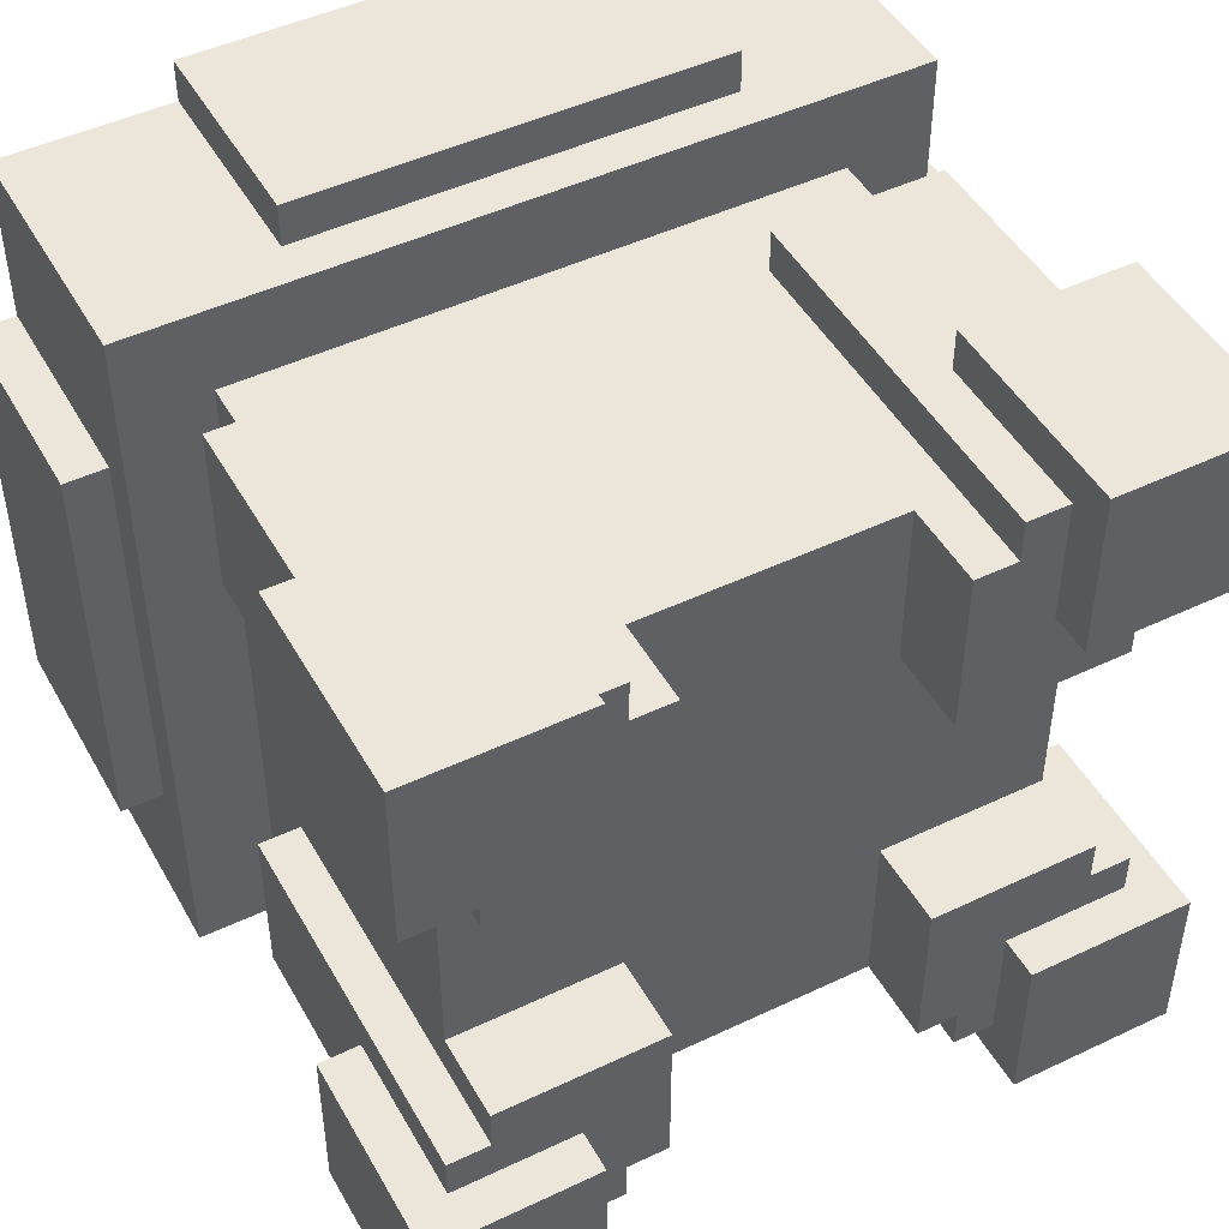
<metadata>
{"format":"obj","ext":"obj","renderer":"f3d","projection":"perspective","resolution":1024,"background":"white","views":[{"elev":47.3,"azim":151.8,"up":"+Z"}]}
</metadata>
<code>
o
v -1 0 0.5
v -1 0 -0.5
v -1 0.5 0.5
v -1 0.5 -0.5
v -0.9 0 0.9
v -0.9 0 0.5
v -0.9 0 -0.5
v -0.9 0 -0.9
v -0.9 0.5 0.5
v -0.9 0.5 -0.5
v -0.9 0.6 0.9
v -0.9 0.6 -0.9
v -0.9 1.3 0.9
v -0.9 1.3 0.5
v -0.9 1.3 -0.5
v -0.9 1.3 -0.9
v -0.9 1.8 0.9
v -0.9 1.8 0.5
v -0.9 1.8 -0.5
v -0.9 1.8 -0.9
v -0.8 0.8 0.8
v -0.8 0.8 0.4
v -0.8 0.8 -0.4
v -0.8 0.8 -0.8
v -0.8 1 0.8
v -0.8 1 0.6
v -0.8 1 -0.6
v -0.8 1 -0.8
v -0.8 1.3 0.8
v -0.8 1.3 0.6
v -0.8 1.3 0.5
v -0.8 1.3 -0.5
v -0.8 1.3 -0.6
v -0.8 1.3 -0.8
v -0.8 1.7 0.5
v -0.8 1.7 0.4
v -0.8 1.7 -0.4
v -0.8 1.7 -0.5
v -0.7 0.6 0.7
v -0.7 0.6 -0.7
v -0.7 0.7 0.1
v -0.7 0.7 -0.1
v -0.7 0.8 0.7
v -0.7 0.8 0.4
v -0.7 0.8 0.2
v -0.7 0.8 0.1
v -0.7 0.8 -0.1
v -0.7 0.8 -0.2
v -0.7 0.8 -0.4
v -0.7 0.8 -0.7
v -0.7 0.9 0.2
v -0.7 0.9 0.1
v -0.7 0.9 -0.1
v -0.7 0.9 -0.2
v -0.7 1 0.2
v -0.7 1 0.1
v -0.7 1 -0.1
v -0.7 1 -0.2
v -0.7 1.1 0.2
v -0.7 1.1 0.1
v -0.7 1.1 -0.1
v -0.7 1.1 -0.2
v -0.7 1.2 0.2
v -0.7 1.2 0.1
v -0.7 1.2 -0.1
v -0.7 1.2 -0.2
v -0.7 1.3 0.2
v -0.7 1.3 0.1
v -0.7 1.3 -0.1
v -0.7 1.3 -0.2
v -0.7 1.4 0.1
v -0.7 1.4 -0.1
v -0.7 1.5 0.3
v -0.7 1.5 -0.3
v -0.7 1.7 0.4
v -0.7 1.7 0.3
v -0.7 1.7 -0.3
v -0.7 1.7 -0.4
v -0.5 0 1
v -0.5 0 0.9
v -0.5 0 -0.9
v -0.5 0 -1
v -0.5 0.5 1
v -0.5 0.5 0.9
v -0.5 0.5 -0.9
v -0.5 0.5 -1
v 0.3 1.5 0.7
v 0.3 1.5 0.3
v 0.3 1.5 -0.3
v 0.3 1.5 -0.7
v 0.3 1.7 0.7
v 0.3 1.7 0.3
v 0.3 1.7 -0.3
v 0.3 1.7 -0.7
v 0.4 0.8 0.8
v 0.4 0.8 0.7
v 0.4 0.8 -0.7
v 0.4 0.8 -0.8
v 0.4 1.7 0.8
v 0.4 1.7 0.7
v 0.4 1.7 -0.7
v 0.4 1.7 -0.8
v 0.5 1.3 0.9
v 0.5 1.3 0.8
v 0.5 1.3 -0.8
v 0.5 1.3 -0.9
v 0.5 1.7 0.8
v 0.5 1.7 0.5
v 0.5 1.7 -0.5
v 0.5 1.7 -0.8
v 0.5 1.8 0.9
v 0.5 1.8 0.5
v 0.5 1.8 -0.5
v 0.5 1.8 -0.9
v -0.5 1.3 0.9
v -0.5 1.3 0.8
v -0.5 1.3 -0.8
v -0.5 1.3 -0.9
v -0.5 1.7 0.8
v -0.5 1.7 0.5
v -0.5 1.7 -0.5
v -0.5 1.7 -0.8
v -0.5 1.8 0.9
v -0.5 1.8 0.5
v -0.5 1.8 -0.5
v -0.5 1.8 -0.9
v -0.4 0.8 0.8
v -0.4 0.8 0.7
v -0.4 0.8 -0.7
v -0.4 0.8 -0.8
v -0.4 1.7 0.8
v -0.4 1.7 0.7
v -0.4 1.7 -0.7
v -0.4 1.7 -0.8
v -0.3 1.5 0.7
v -0.3 1.5 0.3
v -0.3 1.5 -0.3
v -0.3 1.5 -0.7
v -0.3 1.7 0.7
v -0.3 1.7 0.3
v -0.3 1.7 -0.3
v -0.3 1.7 -0.7
v 0.5 0 1
v 0.5 0 0.9
v 0.5 0 -0.9
v 0.5 0 -1
v 0.5 0.5 1
v 0.5 0.5 0.9
v 0.5 0.5 -0.9
v 0.5 0.5 -1
v 0.7 0.6 0.7
v 0.7 0.6 -0.7
v 0.7 0.7 0.1
v 0.7 0.7 -0.1
v 0.7 0.8 0.7
v 0.7 0.8 0.4
v 0.7 0.8 0.2
v 0.7 0.8 0.1
v 0.7 0.8 -0.1
v 0.7 0.8 -0.2
v 0.7 0.8 -0.4
v 0.7 0.8 -0.7
v 0.7 0.9 0.2
v 0.7 0.9 0.1
v 0.7 0.9 -0.1
v 0.7 0.9 -0.2
v 0.7 1 0.2
v 0.7 1 0.1
v 0.7 1 -0.1
v 0.7 1 -0.2
v 0.7 1.1 0.2
v 0.7 1.1 0.1
v 0.7 1.1 -0.1
v 0.7 1.1 -0.2
v 0.7 1.2 0.2
v 0.7 1.2 0.1
v 0.7 1.2 -0.1
v 0.7 1.2 -0.2
v 0.7 1.3 0.2
v 0.7 1.3 0.1
v 0.7 1.3 -0.1
v 0.7 1.3 -0.2
v 0.7 1.4 0.1
v 0.7 1.4 -0.1
v 0.7 1.5 0.3
v 0.7 1.5 -0.3
v 0.7 1.7 0.4
v 0.7 1.7 0.3
v 0.7 1.7 -0.3
v 0.7 1.7 -0.4
v 0.8 0.8 0.8
v 0.8 0.8 0.4
v 0.8 0.8 -0.4
v 0.8 0.8 -0.8
v 0.8 1 0.8
v 0.8 1 0.6
v 0.8 1 -0.6
v 0.8 1 -0.8
v 0.8 1.3 0.8
v 0.8 1.3 0.6
v 0.8 1.3 0.5
v 0.8 1.3 -0.5
v 0.8 1.3 -0.6
v 0.8 1.3 -0.8
v 0.8 1.7 0.5
v 0.8 1.7 0.4
v 0.8 1.7 -0.4
v 0.8 1.7 -0.5
v 0.9 0 0.9
v 0.9 0 0.5
v 0.9 0 -0.5
v 0.9 0 -0.9
v 0.9 0.5 0.5
v 0.9 0.5 -0.5
v 0.9 0.6 0.9
v 0.9 0.6 -0.9
v 0.9 1.3 0.9
v 0.9 1.3 0.5
v 0.9 1.3 -0.5
v 0.9 1.3 -0.9
v 0.9 1.8 0.9
v 0.9 1.8 0.5
v 0.9 1.8 -0.5
v 0.9 1.8 -0.9
v 1 0 0.5
v 1 0 -0.5
v 1 0.5 0.5
v 1 0.5 -0.5
v -0.5 0 1
v -0.5 0.5 1
v 0.5 0 1
v 0.5 0.5 1
v -0.9 0 0.9
v -0.9 0.6 0.9
v -0.9 1.3 0.9
v -0.9 1.8 0.9
v -0.5 0 0.9
v -0.5 0.5 0.9
v -0.5 1.3 0.9
v -0.5 1.8 0.9
v 0.5 0 0.9
v 0.5 0.5 0.9
v 0.5 1.3 0.9
v 0.5 1.8 0.9
v 0.9 0 0.9
v 0.9 0.6 0.9
v 0.9 1.3 0.9
v 0.9 1.8 0.9
v -0.8 0.8 0.8
v -0.8 1 0.8
v -0.8 1.3 0.8
v -0.6 1 0.8
v -0.6 1.3 0.8
v -0.5 1.3 0.8
v -0.5 1.7 0.8
v -0.4 0.8 0.8
v -0.4 1.7 0.8
v 0.4 0.8 0.8
v 0.4 1.7 0.8
v 0.5 1.3 0.8
v 0.5 1.7 0.8
v 0.6 1 0.8
v 0.6 1.3 0.8
v 0.8 0.8 0.8
v 0.8 1 0.8
v 0.8 1.3 0.8
v -0.7 0.6 0.7
v -0.7 0.8 0.7
v -0.4 0.8 0.7
v -0.4 1.7 0.7
v -0.3 1.5 0.7
v -0.3 1.7 0.7
v -0.2 0.8 0.7
v -0.2 0.9 0.7
v -0.2 1 0.7
v -0.2 1.1 0.7
v -0.2 1.2 0.7
v -0.2 1.3 0.7
v -0.1 0.7 0.7
v -0.1 0.8 0.7
v -0.1 0.9 0.7
v -0.1 1 0.7
v -0.1 1.1 0.7
v -0.1 1.2 0.7
v -0.1 1.3 0.7
v -0.1 1.4 0.7
v 0.1 0.7 0.7
v 0.1 0.8 0.7
v 0.1 0.9 0.7
v 0.1 1 0.7
v 0.1 1.1 0.7
v 0.1 1.2 0.7
v 0.1 1.3 0.7
v 0.1 1.4 0.7
v 0.2 0.8 0.7
v 0.2 0.9 0.7
v 0.2 1 0.7
v 0.2 1.1 0.7
v 0.2 1.2 0.7
v 0.2 1.3 0.7
v 0.3 1.5 0.7
v 0.3 1.7 0.7
v 0.4 0.8 0.7
v 0.4 1.7 0.7
v 0.7 0.6 0.7
v 0.7 0.8 0.7
v -1 0 0.5
v -1 0.5 0.5
v -0.9 0 0.5
v -0.9 0.5 0.5
v 0.9 0 0.5
v 0.9 0.5 0.5
v 1 0 0.5
v 1 0.5 0.5
v -0.7 1.5 -0.3
v -0.7 1.7 -0.3
v -0.3 1.5 -0.3
v -0.3 1.7 -0.3
v 0.3 1.5 -0.3
v 0.3 1.7 -0.3
v 0.7 1.5 -0.3
v 0.7 1.7 -0.3
v -0.8 0.8 -0.4
v -0.8 1.7 -0.4
v -0.7 0.8 -0.4
v -0.7 1.7 -0.4
v 0.7 0.8 -0.4
v 0.7 1.7 -0.4
v 0.8 0.8 -0.4
v 0.8 1.7 -0.4
v -0.9 1.3 -0.5
v -0.9 1.8 -0.5
v -0.8 1.3 -0.5
v -0.8 1.7 -0.5
v -0.5 1.7 -0.5
v -0.5 1.8 -0.5
v 0.5 1.7 -0.5
v 0.5 1.8 -0.5
v 0.8 1.3 -0.5
v 0.8 1.7 -0.5
v 0.9 1.3 -0.5
v 0.9 1.8 -0.5
v -0.9 1.3 0.5
v -0.9 1.8 0.5
v -0.8 1.3 0.5
v -0.8 1.7 0.5
v -0.5 1.7 0.5
v -0.5 1.8 0.5
v 0.5 1.7 0.5
v 0.5 1.8 0.5
v 0.8 1.3 0.5
v 0.8 1.7 0.5
v 0.9 1.3 0.5
v 0.9 1.8 0.5
v -0.8 0.8 0.4
v -0.8 1.7 0.4
v -0.7 0.8 0.4
v -0.7 1.7 0.4
v 0.7 0.8 0.4
v 0.7 1.7 0.4
v 0.8 0.8 0.4
v 0.8 1.7 0.4
v -0.7 1.5 0.3
v -0.7 1.7 0.3
v -0.3 1.5 0.3
v -0.3 1.7 0.3
v 0.3 1.5 0.3
v 0.3 1.7 0.3
v 0.7 1.5 0.3
v 0.7 1.7 0.3
v -1 0 -0.5
v -1 0.5 -0.5
v -0.9 0 -0.5
v -0.9 0.5 -0.5
v 0.9 0 -0.5
v 0.9 0.5 -0.5
v 1 0 -0.5
v 1 0.5 -0.5
v -0.7 0.6 -0.7
v -0.7 0.8 -0.7
v -0.4 0.8 -0.7
v -0.4 1.7 -0.7
v -0.3 1.5 -0.7
v -0.3 1.7 -0.7
v -0.2 0.8 -0.7
v -0.2 0.9 -0.7
v -0.2 1 -0.7
v -0.2 1.1 -0.7
v -0.2 1.2 -0.7
v -0.2 1.3 -0.7
v -0.1 0.7 -0.7
v -0.1 0.8 -0.7
v -0.1 0.9 -0.7
v -0.1 1 -0.7
v -0.1 1.1 -0.7
v -0.1 1.2 -0.7
v -0.1 1.3 -0.7
v -0.1 1.4 -0.7
v 0.1 0.7 -0.7
v 0.1 0.8 -0.7
v 0.1 0.9 -0.7
v 0.1 1 -0.7
v 0.1 1.1 -0.7
v 0.1 1.2 -0.7
v 0.1 1.3 -0.7
v 0.1 1.4 -0.7
v 0.2 0.8 -0.7
v 0.2 0.9 -0.7
v 0.2 1 -0.7
v 0.2 1.1 -0.7
v 0.2 1.2 -0.7
v 0.2 1.3 -0.7
v 0.3 1.5 -0.7
v 0.3 1.7 -0.7
v 0.4 0.8 -0.7
v 0.4 1.7 -0.7
v 0.7 0.6 -0.7
v 0.7 0.8 -0.7
v -0.8 0.8 -0.8
v -0.8 1 -0.8
v -0.8 1.3 -0.8
v -0.6 1 -0.8
v -0.6 1.3 -0.8
v -0.5 1.3 -0.8
v -0.5 1.7 -0.8
v -0.4 0.8 -0.8
v -0.4 1.7 -0.8
v 0.4 0.8 -0.8
v 0.4 1.7 -0.8
v 0.5 1.3 -0.8
v 0.5 1.7 -0.8
v 0.6 1 -0.8
v 0.6 1.3 -0.8
v 0.8 0.8 -0.8
v 0.8 1 -0.8
v 0.8 1.3 -0.8
v -0.9 0 -0.9
v -0.9 0.6 -0.9
v -0.9 1.3 -0.9
v -0.9 1.8 -0.9
v -0.5 0 -0.9
v -0.5 0.5 -0.9
v -0.5 1.3 -0.9
v -0.5 1.8 -0.9
v 0.5 0 -0.9
v 0.5 0.5 -0.9
v 0.5 1.3 -0.9
v 0.5 1.8 -0.9
v 0.9 0 -0.9
v 0.9 0.6 -0.9
v 0.9 1.3 -0.9
v 0.9 1.8 -0.9
v -0.5 0 -1
v -0.5 0.5 -1
v 0.5 0 -1
v 0.5 0.5 -1
v -0.5 0 1
v 0.5 0 1
v -0.9 0 0.9
v -0.5 0 0.9
v 0.5 0 0.9
v 0.9 0 0.9
v -1 0 0.5
v -0.9 0 0.5
v 0.9 0 0.5
v 1 0 0.5
v -1 0 -0.5
v -0.9 0 -0.5
v 0.9 0 -0.5
v 1 0 -0.5
v -0.9 0 -0.9
v -0.5 0 -0.9
v 0.5 0 -0.9
v 0.9 0 -0.9
v -0.5 0 -1
v 0.5 0 -1
v -0.8 0.8 0.8
v -0.4 0.8 0.8
v 0.4 0.8 0.8
v 0.8 0.8 0.8
v -0.7 0.8 0.7
v -0.4 0.8 0.7
v 0.4 0.8 0.7
v 0.7 0.8 0.7
v -0.8 0.8 0.4
v -0.7 0.8 0.4
v 0.7 0.8 0.4
v 0.8 0.8 0.4
v -0.8 0.8 -0.4
v -0.7 0.8 -0.4
v 0.7 0.8 -0.4
v 0.8 0.8 -0.4
v -0.7 0.8 -0.7
v -0.4 0.8 -0.7
v 0.4 0.8 -0.7
v 0.7 0.8 -0.7
v -0.8 0.8 -0.8
v -0.4 0.8 -0.8
v 0.4 0.8 -0.8
v 0.8 0.8 -0.8
v -0.9 1.3 0.9
v -0.5 1.3 0.9
v 0.5 1.3 0.9
v 0.9 1.3 0.9
v -0.8 1.3 0.8
v -0.6 1.3 0.8
v -0.5 1.3 0.8
v 0.5 1.3 0.8
v 0.6 1.3 0.8
v 0.8 1.3 0.8
v -0.8 1.3 0.6
v 0.8 1.3 0.6
v -0.9 1.3 0.5
v -0.8 1.3 0.5
v 0.8 1.3 0.5
v 0.9 1.3 0.5
v -0.9 1.3 -0.5
v -0.8 1.3 -0.5
v 0.8 1.3 -0.5
v 0.9 1.3 -0.5
v -0.8 1.3 -0.6
v 0.8 1.3 -0.6
v -0.8 1.3 -0.8
v -0.6 1.3 -0.8
v -0.5 1.3 -0.8
v 0.5 1.3 -0.8
v 0.6 1.3 -0.8
v 0.8 1.3 -0.8
v -0.9 1.3 -0.9
v -0.5 1.3 -0.9
v 0.5 1.3 -0.9
v 0.9 1.3 -0.9
v -0.5 0.5 1
v 0.5 0.5 1
v -0.5 0.5 0.9
v 0.5 0.5 0.9
v -1 0.5 0.5
v -0.9 0.5 0.5
v 0.9 0.5 0.5
v 1 0.5 0.5
v -1 0.5 -0.5
v -0.9 0.5 -0.5
v 0.9 0.5 -0.5
v 1 0.5 -0.5
v -0.5 0.5 -0.9
v 0.5 0.5 -0.9
v -0.5 0.5 -1
v 0.5 0.5 -1
v -0.9 0.6 0.9
v 0.9 0.6 0.9
v -0.7 0.6 0.7
v 0.7 0.6 0.7
v -0.7 0.6 -0.7
v 0.7 0.6 -0.7
v -0.9 0.6 -0.9
v 0.9 0.6 -0.9
v -0.3 1.5 0.7
v 0.3 1.5 0.7
v -0.7 1.5 0.3
v -0.3 1.5 0.3
v 0.3 1.5 0.3
v 0.7 1.5 0.3
v -0.7 1.5 -0.3
v -0.3 1.5 -0.3
v 0.3 1.5 -0.3
v 0.7 1.5 -0.3
v -0.3 1.5 -0.7
v 0.3 1.5 -0.7
v -0.5 1.7 0.8
v -0.4 1.7 0.8
v 0.4 1.7 0.8
v 0.5 1.7 0.8
v -0.4 1.7 0.7
v -0.3 1.7 0.7
v 0.3 1.7 0.7
v 0.4 1.7 0.7
v -0.8 1.7 0.5
v -0.5 1.7 0.5
v 0.5 1.7 0.5
v 0.8 1.7 0.5
v -0.8 1.7 0.4
v -0.7 1.7 0.4
v 0.7 1.7 0.4
v 0.8 1.7 0.4
v -0.7 1.7 0.3
v -0.3 1.7 0.3
v 0.3 1.7 0.3
v 0.7 1.7 0.3
v -0.7 1.7 -0.3
v -0.3 1.7 -0.3
v 0.3 1.7 -0.3
v 0.7 1.7 -0.3
v -0.8 1.7 -0.4
v -0.7 1.7 -0.4
v 0.7 1.7 -0.4
v 0.8 1.7 -0.4
v -0.8 1.7 -0.5
v -0.5 1.7 -0.5
v 0.5 1.7 -0.5
v 0.8 1.7 -0.5
v -0.4 1.7 -0.7
v -0.3 1.7 -0.7
v 0.3 1.7 -0.7
v 0.4 1.7 -0.7
v -0.5 1.7 -0.8
v -0.4 1.7 -0.8
v 0.4 1.7 -0.8
v 0.5 1.7 -0.8
v -0.9 1.8 0.9
v -0.5 1.8 0.9
v 0.5 1.8 0.9
v 0.9 1.8 0.9
v -0.9 1.8 0.5
v -0.5 1.8 0.5
v 0.5 1.8 0.5
v 0.9 1.8 0.5
v -0.9 1.8 -0.5
v -0.5 1.8 -0.5
v 0.5 1.8 -0.5
v 0.9 1.8 -0.5
v -0.9 1.8 -0.9
v -0.5 1.8 -0.9
v 0.5 1.8 -0.9
v 0.9 1.8 -0.9
f 3 2 1
f 4 2 3
f 9 6 5
f 10 8 7
f 11 9 5
f 11 10 9
f 12 8 10
f 12 10 11
f 17 14 13
f 18 14 17
f 19 16 15
f 20 16 19
f 25 22 21
f 26 22 25
f 27 24 23
f 28 24 27
f 29 26 25
f 30 22 26
f 30 26 29
f 31 22 30
f 32 27 23
f 33 28 27
f 33 27 32
f 34 28 33
f 35 22 31
f 36 22 35
f 37 32 23
f 38 32 37
f 41 40 39
f 42 40 41
f 43 41 39
f 44 41 43
f 45 41 44
f 46 42 41
f 46 41 45
f 47 40 42
f 47 42 46
f 48 40 47
f 49 40 48
f 50 40 49
f 51 46 45
f 51 45 44
f 52 47 46
f 52 46 51
f 53 48 47
f 53 47 52
f 54 49 48
f 54 48 53
f 55 52 51
f 55 51 44
f 56 53 52
f 56 52 55
f 57 54 53
f 57 53 56
f 58 49 54
f 58 54 57
f 59 55 44
f 59 56 55
f 60 57 56
f 60 56 59
f 61 58 57
f 61 57 60
f 62 49 58
f 62 58 61
f 63 59 44
f 63 60 59
f 64 61 60
f 64 60 63
f 65 62 61
f 65 61 64
f 66 49 62
f 66 62 65
f 67 63 44
f 67 64 63
f 68 65 64
f 68 64 67
f 69 66 65
f 69 65 68
f 70 49 66
f 70 66 69
f 71 69 68
f 71 68 67
f 72 70 69
f 72 69 71
f 73 67 44
f 73 71 67
f 73 72 71
f 74 49 70
f 74 72 73
f 74 70 72
f 75 73 44
f 76 73 75
f 77 49 74
f 78 49 77
f 83 80 79
f 84 80 83
f 85 82 81
f 86 82 85
f 91 88 87
f 92 88 91
f 93 90 89
f 94 90 93
f 99 96 95
f 100 96 99
f 101 98 97
f 102 98 101
f 107 104 103
f 110 106 105
f 111 108 107
f 111 107 103
f 112 108 111
f 113 110 109
f 114 106 110
f 114 110 113
f 115 116 119
f 117 118 122
f 119 120 123
f 115 119 123
f 123 120 124
f 121 122 125
f 122 118 126
f 125 122 126
f 127 128 131
f 131 128 132
f 129 130 133
f 133 130 134
f 135 136 139
f 139 136 140
f 137 138 141
f 141 138 142
f 143 144 147
f 147 144 148
f 145 146 149
f 149 146 150
f 151 152 153
f 153 152 154
f 151 153 155
f 155 153 156
f 156 153 157
f 153 154 158
f 157 153 158
f 154 152 159
f 158 154 159
f 159 152 160
f 160 152 161
f 161 152 162
f 157 158 163
f 156 157 163
f 158 159 164
f 163 158 164
f 159 160 165
f 164 159 165
f 160 161 166
f 165 160 166
f 163 164 167
f 156 163 167
f 164 165 168
f 167 164 168
f 165 166 169
f 168 165 169
f 166 161 170
f 169 166 170
f 156 167 171
f 167 168 171
f 168 169 172
f 171 168 172
f 169 170 173
f 172 169 173
f 170 161 174
f 173 170 174
f 156 171 175
f 171 172 175
f 172 173 176
f 175 172 176
f 173 174 177
f 176 173 177
f 174 161 178
f 177 174 178
f 156 175 179
f 175 176 179
f 176 177 180
f 179 176 180
f 177 178 181
f 180 177 181
f 178 161 182
f 181 178 182
f 180 181 183
f 179 180 183
f 181 182 184
f 183 181 184
f 156 179 185
f 179 183 185
f 183 184 185
f 182 161 186
f 185 184 186
f 184 182 186
f 156 185 187
f 187 185 188
f 186 161 189
f 189 161 190
f 191 192 195
f 195 192 196
f 193 194 197
f 197 194 198
f 195 196 199
f 196 192 200
f 199 196 200
f 200 192 201
f 193 197 202
f 197 198 203
f 202 197 203
f 203 198 204
f 201 192 205
f 205 192 206
f 193 202 207
f 207 202 208
f 209 210 213
f 211 212 214
f 209 213 215
f 213 214 215
f 214 212 216
f 215 214 216
f 217 218 221
f 221 218 222
f 219 220 223
f 223 220 224
f 225 226 227
f 227 226 228
f 231 230 229
f 232 230 231
f 237 234 233
f 238 234 237
f 239 236 235
f 240 236 239
f 242 234 238
f 245 242 241
f 246 234 242
f 246 242 245
f 247 244 243
f 248 244 247
f 252 250 249
f 252 251 250
f 253 251 252
f 254 253 252
f 256 252 249
f 256 255 254
f 256 254 252
f 257 255 256
f 260 259 258
f 261 259 260
f 262 260 258
f 263 260 262
f 264 262 258
f 265 263 262
f 265 262 264
f 266 263 265
f 269 268 267
f 271 270 269
f 272 270 271
f 273 269 267
f 273 271 269
f 274 271 273
f 275 271 274
f 276 271 275
f 277 271 276
f 278 271 277
f 279 273 267
f 280 274 273
f 280 273 279
f 281 275 274
f 281 274 280
f 282 276 275
f 282 275 281
f 283 277 276
f 283 276 282
f 284 278 277
f 284 277 283
f 285 271 278
f 285 278 284
f 286 271 285
f 287 279 267
f 287 280 279
f 288 281 280
f 288 280 287
f 289 282 281
f 289 281 288
f 290 283 282
f 290 282 289
f 291 284 283
f 291 283 290
f 292 285 284
f 292 284 291
f 293 286 285
f 293 285 292
f 294 271 286
f 294 286 293
f 295 288 287
f 295 289 288
f 296 290 289
f 296 289 295
f 297 291 290
f 297 290 296
f 298 292 291
f 298 291 297
f 299 293 292
f 299 292 298
f 300 294 293
f 300 293 299
f 301 298 297
f 301 294 300
f 301 300 299
f 301 296 295
f 301 299 298
f 301 271 294
f 301 297 296
f 303 295 287
f 303 302 301
f 303 301 295
f 304 302 303
f 305 287 267
f 305 303 287
f 306 303 305
f 309 308 307
f 310 308 309
f 313 312 311
f 314 312 313
f 317 316 315
f 318 316 317
f 321 320 319
f 322 320 321
f 325 324 323
f 326 324 325
f 329 328 327
f 330 328 329
f 333 332 331
f 334 332 333
f 335 332 334
f 336 332 335
f 340 338 337
f 341 340 339
f 342 338 340
f 342 340 341
f 343 344 345
f 345 344 346
f 346 344 347
f 347 344 348
f 349 350 352
f 351 352 353
f 352 350 354
f 353 352 354
f 355 356 357
f 357 356 358
f 359 360 361
f 361 360 362
f 363 364 365
f 365 364 366
f 367 368 369
f 369 368 370
f 371 372 373
f 373 372 374
f 375 376 377
f 377 376 378
f 379 380 381
f 381 382 383
f 383 382 384
f 379 381 385
f 381 383 385
f 385 383 386
f 386 383 387
f 387 383 388
f 388 383 389
f 389 383 390
f 379 385 391
f 385 386 392
f 391 385 392
f 386 387 393
f 392 386 393
f 387 388 394
f 393 387 394
f 388 389 395
f 394 388 395
f 389 390 396
f 395 389 396
f 390 383 397
f 396 390 397
f 397 383 398
f 379 391 399
f 391 392 399
f 392 393 400
f 399 392 400
f 393 394 401
f 400 393 401
f 394 395 402
f 401 394 402
f 395 396 403
f 402 395 403
f 396 397 404
f 403 396 404
f 397 398 405
f 404 397 405
f 398 383 406
f 405 398 406
f 399 400 407
f 400 401 407
f 401 402 408
f 407 401 408
f 402 403 409
f 408 402 409
f 403 404 410
f 409 403 410
f 404 405 411
f 410 404 411
f 405 406 412
f 411 405 412
f 409 410 413
f 412 406 413
f 411 412 413
f 407 408 413
f 410 411 413
f 406 383 413
f 408 409 413
f 399 407 415
f 413 414 415
f 407 413 415
f 415 414 416
f 379 399 417
f 399 415 417
f 417 415 418
f 419 420 422
f 420 421 422
f 422 421 423
f 422 423 424
f 419 422 426
f 424 425 426
f 422 424 426
f 426 425 427
f 428 429 430
f 430 429 431
f 428 430 432
f 432 430 433
f 428 432 434
f 432 433 435
f 434 432 435
f 435 433 436
f 437 438 441
f 441 438 442
f 439 440 443
f 443 440 444
f 442 438 446
f 445 446 449
f 446 438 450
f 449 446 450
f 447 448 451
f 451 448 452
f 453 454 455
f 455 454 456
f 460 458 457
f 461 458 460
f 464 460 459
f 464 462 461
f 464 461 460
f 465 462 464
f 467 464 463
f 467 466 465
f 467 465 464
f 468 466 467
f 469 466 468
f 470 466 469
f 471 469 468
f 472 469 471
f 473 469 472
f 474 469 473
f 475 473 472
f 476 473 475
f 481 478 477
f 482 478 481
f 483 480 479
f 484 480 483
f 485 481 477
f 486 481 485
f 487 480 484
f 488 480 487
f 493 490 489
f 496 492 491
f 497 494 493
f 497 493 489
f 498 494 497
f 499 496 495
f 500 492 496
f 500 496 499
f 505 502 501
f 506 502 505
f 507 502 506
f 508 504 503
f 509 504 508
f 510 504 509
f 511 505 501
f 512 504 510
f 513 511 501
f 514 511 513
f 515 504 512
f 516 504 515
f 521 518 517
f 522 520 519
f 523 521 517
f 528 520 522
f 529 523 517
f 529 524 523
f 529 525 524
f 530 525 529
f 531 527 526
f 531 528 527
f 532 520 528
f 532 528 531
f 533 534 535
f 535 534 536
f 537 538 541
f 541 538 542
f 539 540 543
f 543 540 544
f 545 546 547
f 547 546 548
f 549 550 551
f 551 550 552
f 549 551 553
f 552 550 554
f 549 553 555
f 553 554 555
f 554 550 556
f 555 554 556
f 557 558 560
f 560 558 561
f 559 560 563
f 561 562 563
f 560 561 563
f 563 562 564
f 564 562 565
f 565 562 566
f 564 565 567
f 567 565 568
f 569 570 573
f 571 572 576
f 573 574 578
f 569 573 578
f 575 576 579
f 576 572 579
f 577 578 581
f 581 578 582
f 579 580 583
f 583 580 584
f 582 578 585
f 578 574 586
f 585 578 586
f 575 579 587
f 579 583 587
f 587 583 588
f 589 590 594
f 591 592 595
f 593 594 597
f 594 590 598
f 597 594 598
f 591 595 599
f 595 596 599
f 599 596 600
f 598 590 601
f 601 590 602
f 591 599 603
f 603 599 604
f 598 601 605
f 605 601 606
f 604 599 607
f 607 599 608
f 609 610 613
f 613 610 614
f 611 612 615
f 615 612 616
f 617 618 621
f 621 618 622
f 619 620 623
f 623 620 624

</code>
